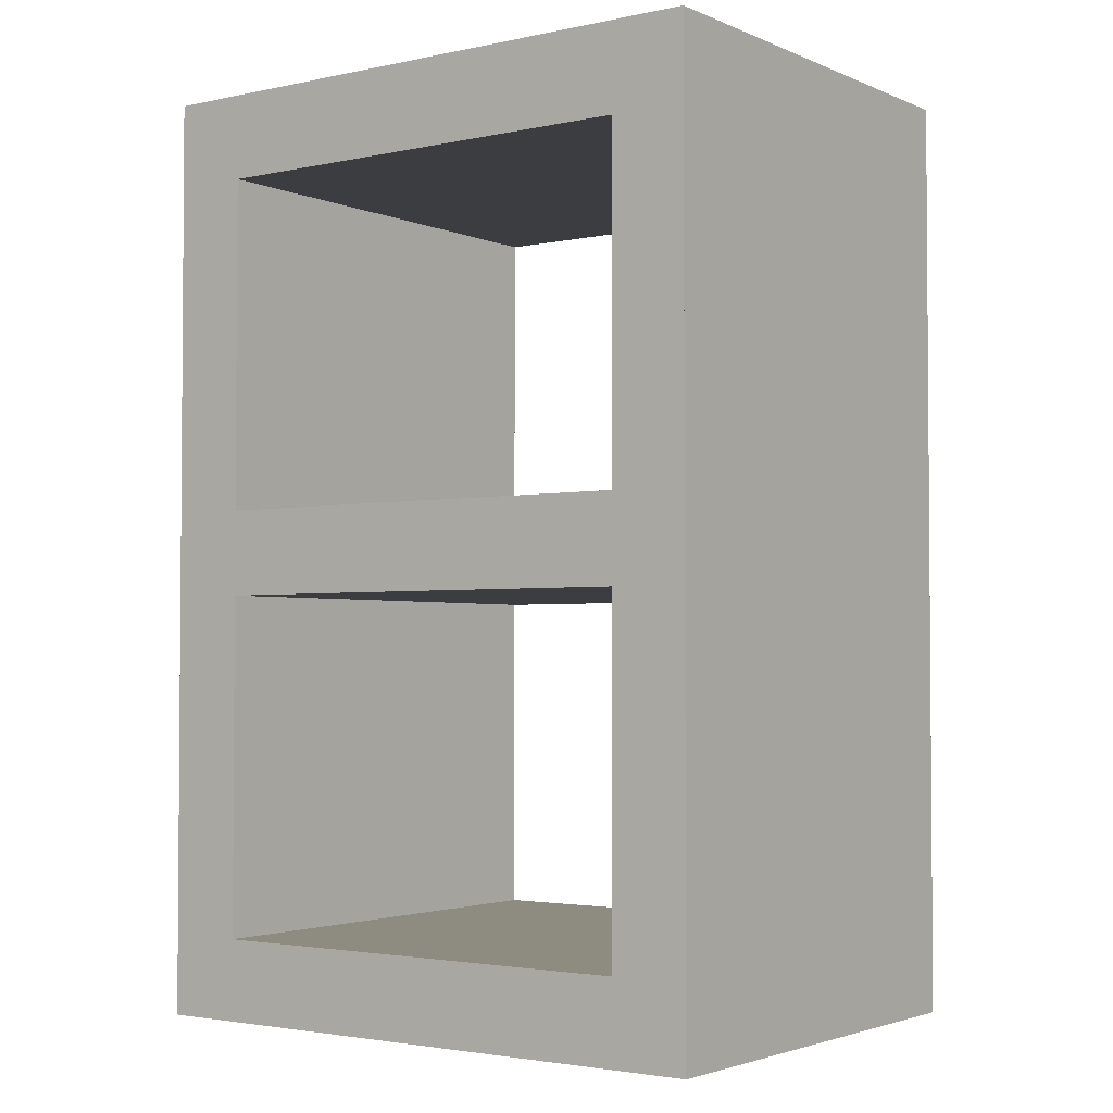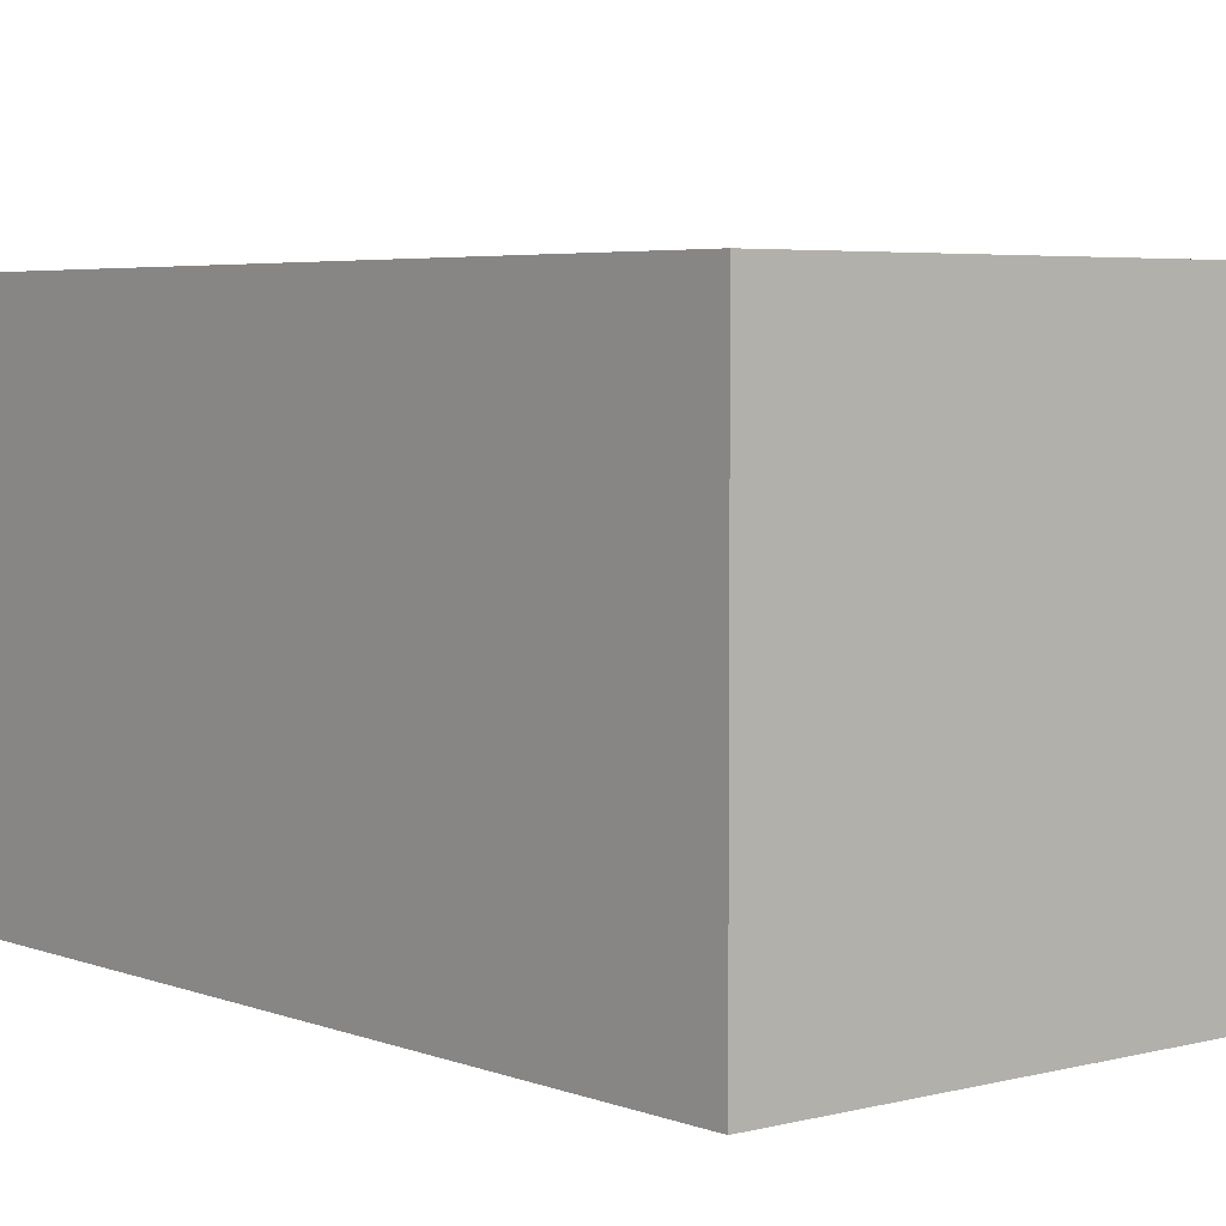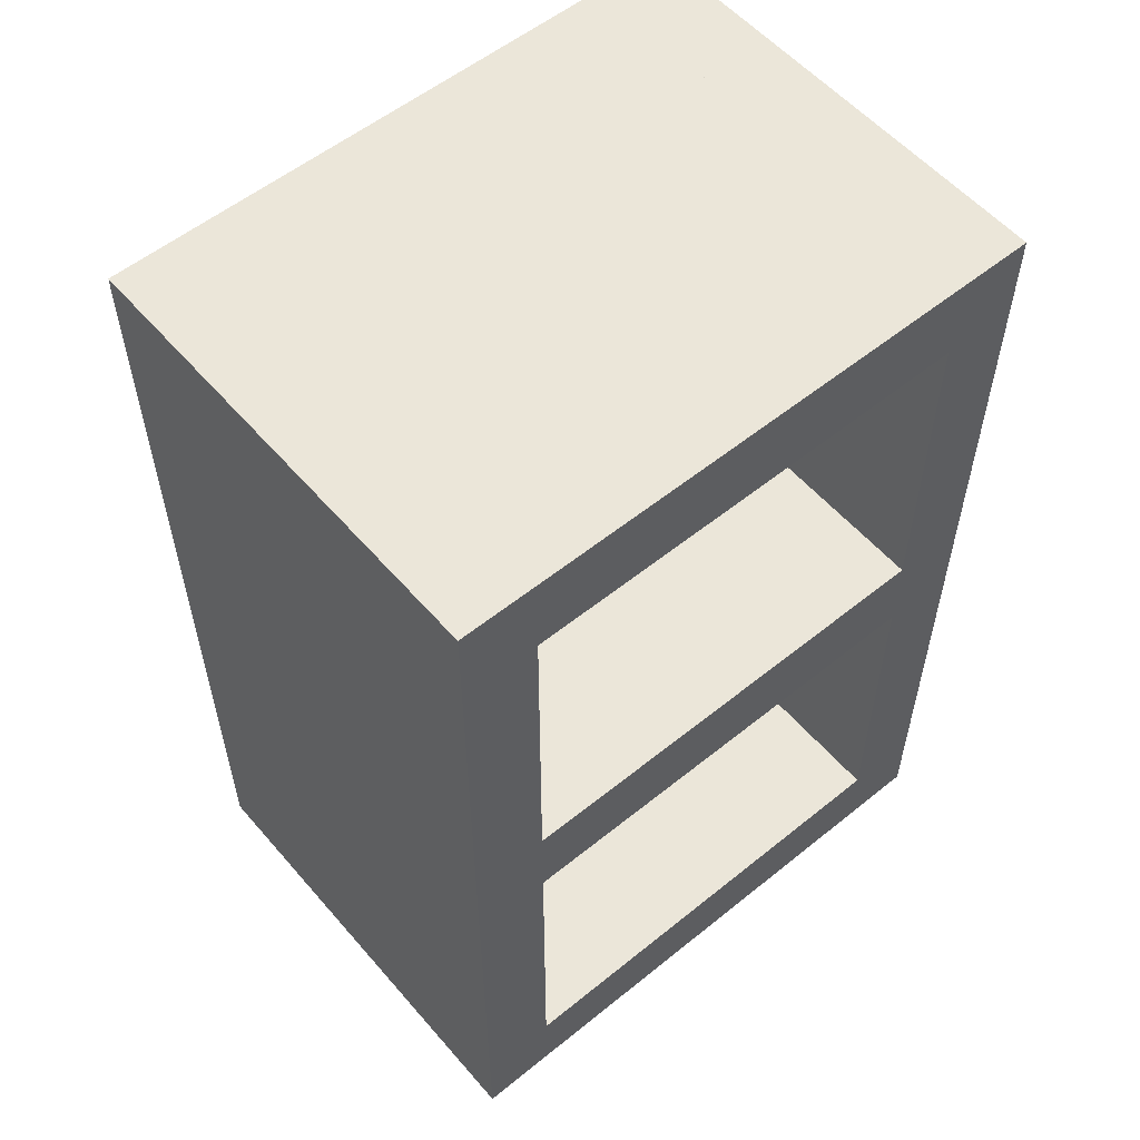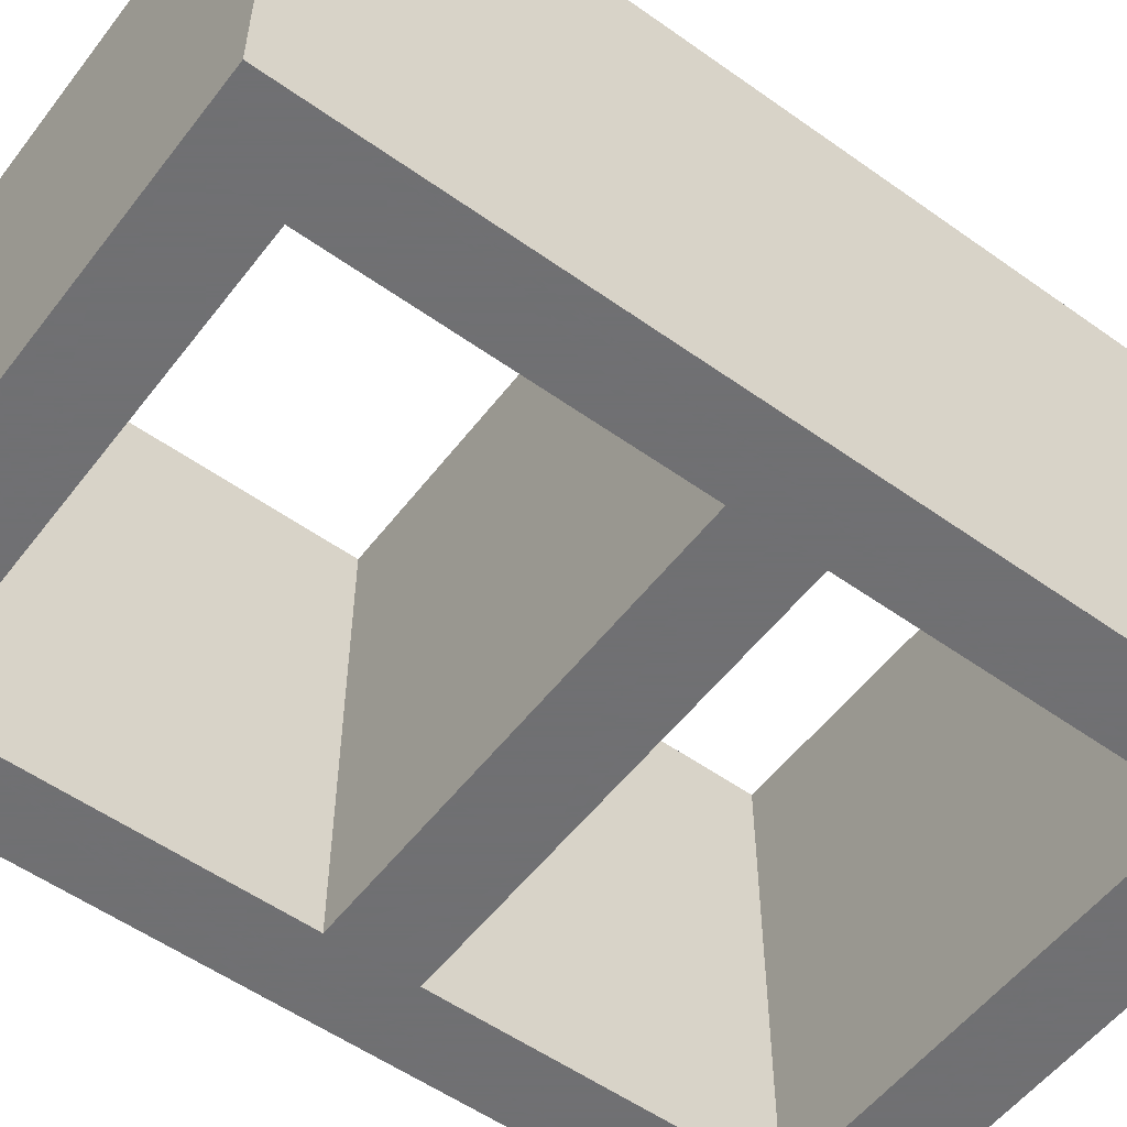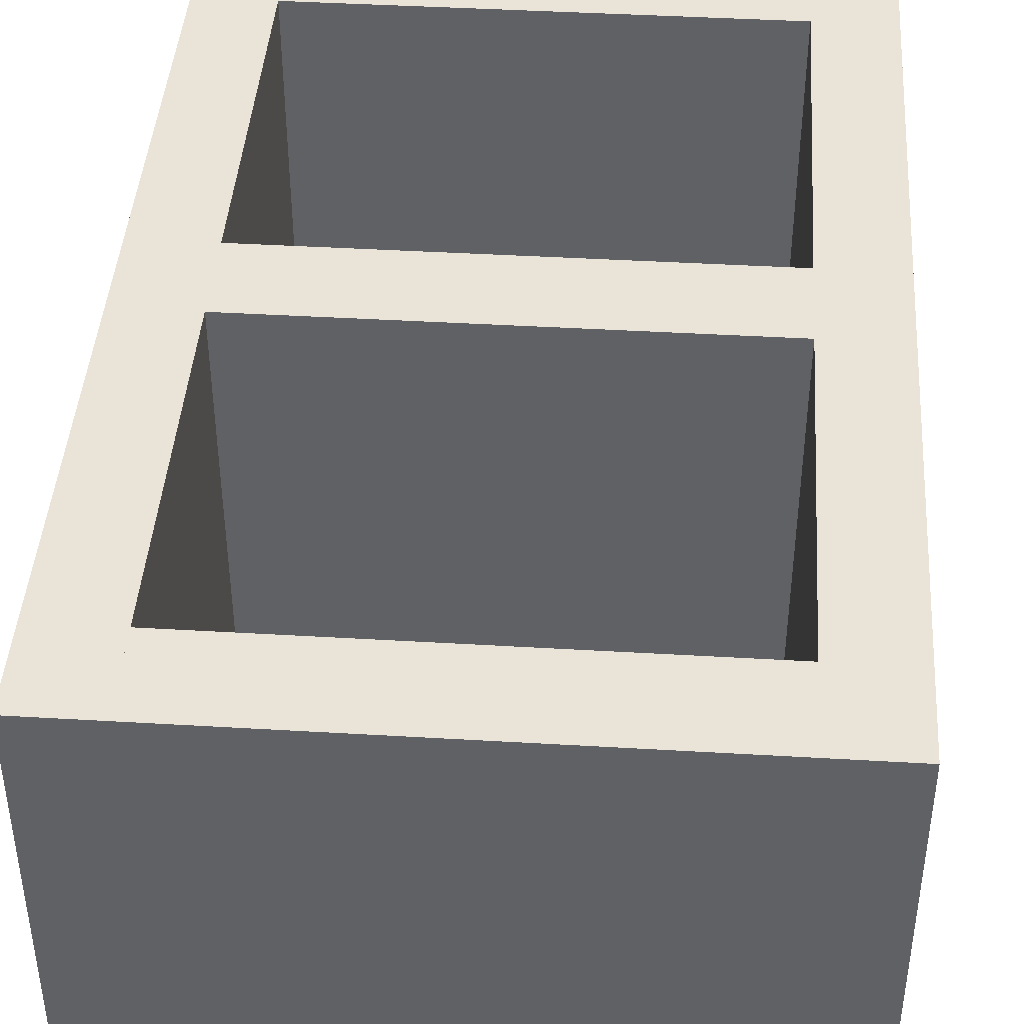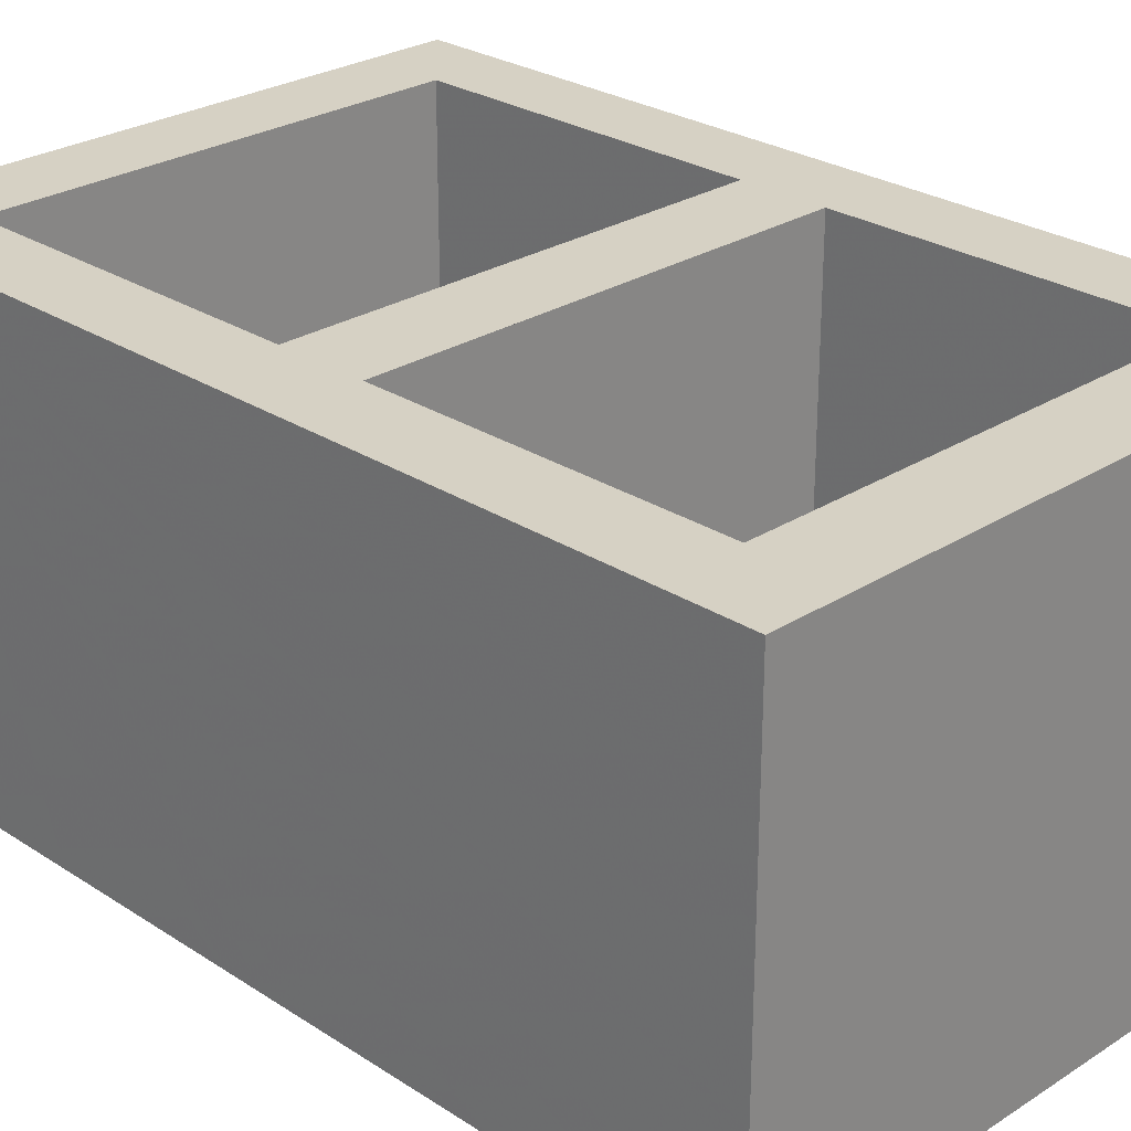
<metadata>
{"format":"obj","ext":"obj","renderer":"f3d","projection":"perspective","resolution":1024,"background":"white","views":[{"elev":-2.7,"azim":36.0,"up":"+Y"},{"elev":4.5,"azim":140.4,"up":"+Z"},{"elev":56.2,"azim":139.8,"up":"+Y"},{"elev":-55.0,"azim":53.1,"up":"+Z"},{"elev":43.0,"azim":-176.0,"up":"+Z"},{"elev":26.8,"azim":135.2,"up":"+Z"}]}
</metadata>
<code>
o Cube_Cube.001
v -0.3629 -0.5514 0.2757
v -0.3629 -0.5514 -0.2757
v 0.3629 -0.5514 -0.2757
v 0.3629 -0.5514 0.2757
v -0.3629 0.5514 0.2757
v -0.3629 0.5514 -0.2757
v 0.3629 0.5514 -0.2757
v 0.3629 0.5514 0.2757
v -0.3629 -2.9e-05 0.2757
v -0.3629 -2.9e-05 -0.2757
v 0 0.5514 -0.2757
v 0.3629 -2.9e-05 -0.2757
v 0 -0.5514 -0.2757
v 0.3629 -2.9e-05 0.2757
v 0 0.5514 0.2757
v 0 -0.5514 0.2757
v -0.3629 0.2757 0.2757
v -0.3629 0.5514 0
v -0.3629 -0.2757 -0.2757
v -0.3629 -0.5514 0
v 0.1815 0.5514 -0.2757
v 0.3629 -0.2757 -0.2757
v -0.1815 -0.5514 -0.2757
v 0.3629 0.5514 0
v 0.3629 -0.2757 0.2757
v 0.3629 -0.5514 0
v -0.1815 0.5514 0.2757
v 0.1815 -0.5514 0.2757
v -0.3629 -0.2757 0.2757
v -0.3629 0.2757 -0.2757
v -0.1815 0.5514 -0.2757
v 0.3629 0.2757 -0.2757
v 0.1815 -0.5514 -0.2757
v 0.3629 0.2757 0.2757
v 0.1815 0.5514 0.2757
v -0.1815 -0.5514 0.2757
v -0.3629 0.4499 0.2757
v -0.3629 0.5514 -0.1379
v -0.3629 -0.4552 -0.2757
v -0.3629 -0.5514 0.1379
v 0.2722 0.5514 -0.2757
v 0.3629 -0.4552 -0.2757
v -0.2722 -0.5514 -0.2757
v 0.3629 0.5514 0.1379
v 0.3629 -0.4552 0.2757
v 0.3629 -0.5514 -0.1379
v -0.2722 0.5514 0.2757
v 0.2722 -0.5514 0.2757
v -0.3629 -0.4552 0.2757
v -0.3629 0.4499 -0.2757
v -0.2722 0.5514 -0.2757
v 0.3629 0.4499 -0.2757
v 0.2722 -0.5514 -0.2757
v 0.3629 0.4499 0.2757
v 0.2722 0.5514 0.2757
v -0.2722 -0.5514 0.2757
v 0 -0.4552 -0.2757
v 0 0.4499 -0.2757
v -0.2722 -2.9e-05 -0.2757
v 0 -0.4552 0.2757
v 0 0.4499 0.2757
v 0.2722 -2.9e-05 0.2757
v -0.3629 0.05173 0.2757
v -0.3629 0.5514 0.1379
v -0.3629 -0.04936 -0.2757
v -0.3629 -0.5514 -0.1379
v 0.09073 0.5514 -0.2757
v 0.3629 -0.04936 -0.2757
v -0.09073 -0.5514 -0.2757
v 0.3629 0.5514 -0.1379
v 0.3629 -0.04936 0.2757
v 0.3629 -0.5514 0.1379
v -0.09073 0.5514 0.2757
v 0.09073 -0.5514 0.2757
v -0.3629 -0.04936 0.2757
v -0.3629 0.05173 -0.2757
v -0.09073 0.5514 -0.2757
v 0.3629 0.05173 -0.2757
v 0.09073 -0.5514 -0.2757
v 0.3629 0.05173 0.2757
v 0.09073 0.5514 0.2757
v -0.09073 -0.5514 0.2757
v 0 -0.04936 -0.2757
v 0 0.05173 -0.2757
v 0.2722 -2.9e-05 -0.2757
v 0 -0.04936 0.2757
v 0 0.05173 0.2757
v -0.2722 -2.9e-05 0.2757
v 0.1815 -0.4552 -0.2757
v 0.1815 -0.04936 -0.2757
v 0.2722 -0.2757 -0.2757
v -0.1815 -0.4552 0.2757
v -0.1815 -0.04936 0.2757
v -0.2722 -0.2757 0.2757
v 0.2722 -0.5514 0
v -0.2722 0.5514 0
v -0.1815 -0.4552 -0.2757
v -0.1815 -0.04936 -0.2757
v -0.2722 -0.2757 -0.2757
v -0.1815 0.05173 -0.2757
v -0.1815 0.4499 -0.2757
v -0.2722 0.2757 -0.2757
v 0.1815 0.05173 -0.2757
v 0.1815 0.4499 -0.2757
v 0.2722 0.2757 -0.2757
v 0.1815 -0.4552 0.2757
v 0.1815 -0.04936 0.2757
v 0.2722 -0.2757 0.2757
v 0.1815 0.05173 0.2757
v 0.1815 0.4499 0.2757
v 0.2722 0.2757 0.2757
v -0.1815 0.05173 0.2757
v -0.1815 0.4499 0.2757
v -0.2722 0.2757 0.2757
v -0.2722 -0.5514 0
v 0.2722 0.5514 0
v 0.2722 -0.4552 -0.2757
v -0.2722 -0.4552 0.2757
v 0.2722 -0.5514 -0.1379
v -0.2722 0.5514 -0.1379
v -0.09073 -0.4552 -0.2757
v -0.09073 0.05173 -0.2757
v 0.2722 0.05173 -0.2757
v 0.09073 -0.4552 0.2757
v 0.09073 0.05173 0.2757
v -0.2722 0.05173 0.2757
v 0.09073 -0.4552 -0.2757
v 0.09073 -0.04936 -0.2757
v 0.2722 -0.04936 -0.2757
v -0.09073 -0.4552 0.2757
v -0.09073 -0.04936 0.2757
v -0.2722 -0.04936 0.2757
v 0.2722 -0.5514 0.1379
v -0.2722 0.5514 0.1379
v -0.2722 -0.4552 -0.2757
v -0.2722 -0.04936 -0.2757
v -0.09073 -0.04936 -0.2757
v -0.2722 0.05173 -0.2757
v -0.2722 0.4499 -0.2757
v -0.09073 0.4499 -0.2757
v 0.09073 0.05173 -0.2757
v 0.09073 0.4499 -0.2757
v 0.2722 0.4499 -0.2757
v 0.2722 -0.4552 0.2757
v 0.2722 -0.04936 0.2757
v 0.09073 -0.04936 0.2757
v 0.2722 0.05173 0.2757
v 0.2722 0.4499 0.2757
v 0.09073 0.4499 0.2757
v -0.09073 0.05173 0.2757
v -0.09073 0.4499 0.2757
v -0.2722 0.4499 0.2757
v -0.2722 -0.5514 0.1379
v -0.2722 -0.5514 -0.1379
v 0.2722 0.5514 0.1379
v 0.2722 0.5514 -0.1379
f 136 98 137 83 128 90 129 145 107 146 86 131 93 132
f 51 31 77 11 67 21 41 143 104 142 58 140 101 139
f 49 1 56 118 94 132 88 126 114 152 47 5 37 17 63 9 75 29
f 135 43 2 39 19 65 10 76 30 50 6 51 139 102 138 59 136 99
f 144 48 4 45 25 71 14 80 34 54 8 55 148 111 147 62 145 108
f 1 40 20 66 2 43 154 115 153 56
f 119 53 3 46 26 72 4 48 133 95
f 69 13 79 33 53 119 95 133 48 28 74 16 82 36 56 153 115 154 43 23
f 55 35 81 15 73 27 47 152 113 151 61 149 110 148
f 144 117 89 127 57 121 97 135 118 92 130 60 124 106
f 148 110 149 61 151 113 152 139 101 140 58 142 104 143
f 126 138 102 139 152 114
f 147 123 103 141 84 122 100 138 126 112 150 87 125 109
f 148 143 105 123 147 111
f 132 94 118 135 99 136
f 117 144 108 145 129 91
f 121 57 127 89 117 53 33 79 13 69 23 43 135 97
f 120 51 6 38 18 64 5 47 134 96
f 122 84 141 103 123 85 129 90 128 83 137 98 136 59 138 100
f 42 3 53 117 91 129 85 123 105 143 41 7 52 32 78 12 68 22
f 8 44 24 70 7 41 156 116 155 55
f 124 60 130 92 118 56 36 82 16 74 28 48 144 106
f 45 4 72 26 46 3 42 22 68 12 78 32 52 7 70 24 44 8 54 34 80 14 71 25
f 39 2 66 20 40 1 49 29 75 9 63 17 37 5 64 18 38 6 50 30 76 10 65 19
f 67 11 77 31 51 120 96 134 47 27 73 15 81 35 55 155 116 156 41 21
f 125 87 150 112 126 88 132 93 131 86 146 107 145 62 147 109

</code>
